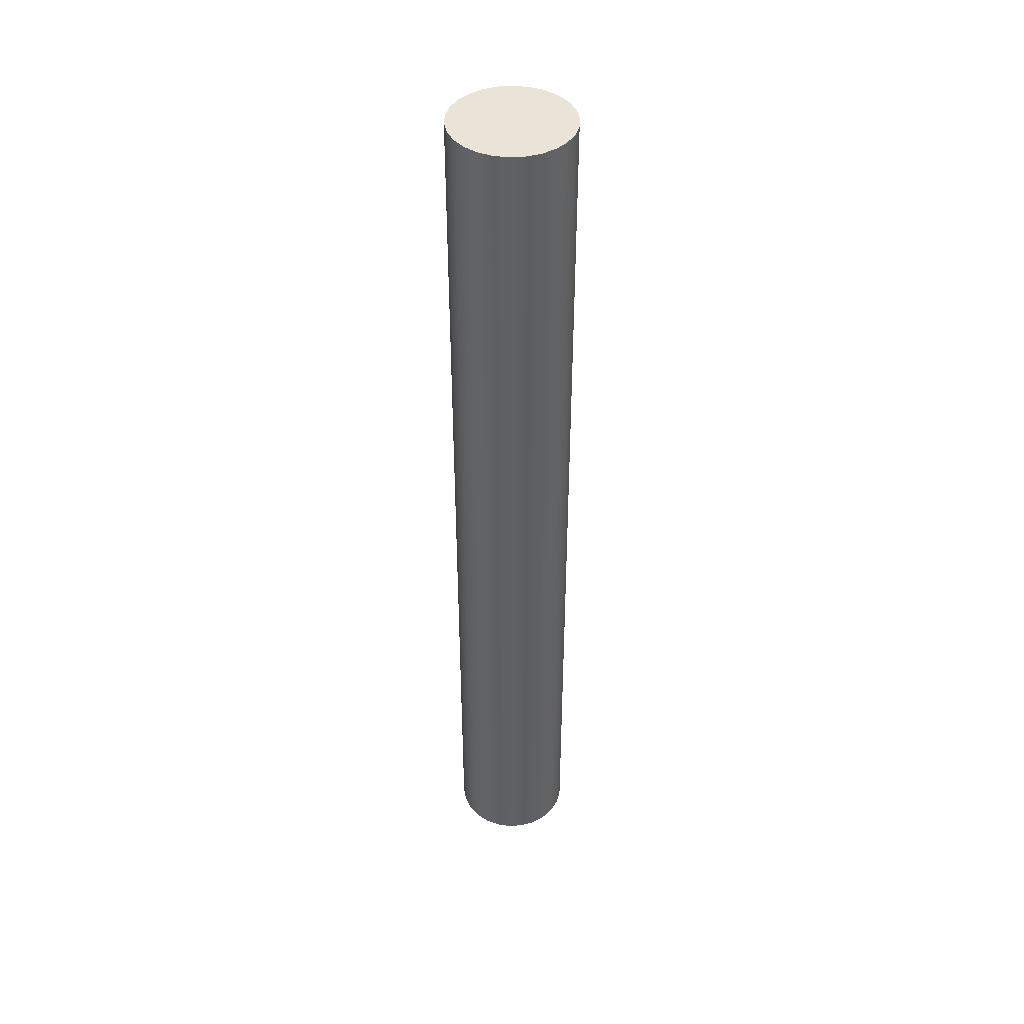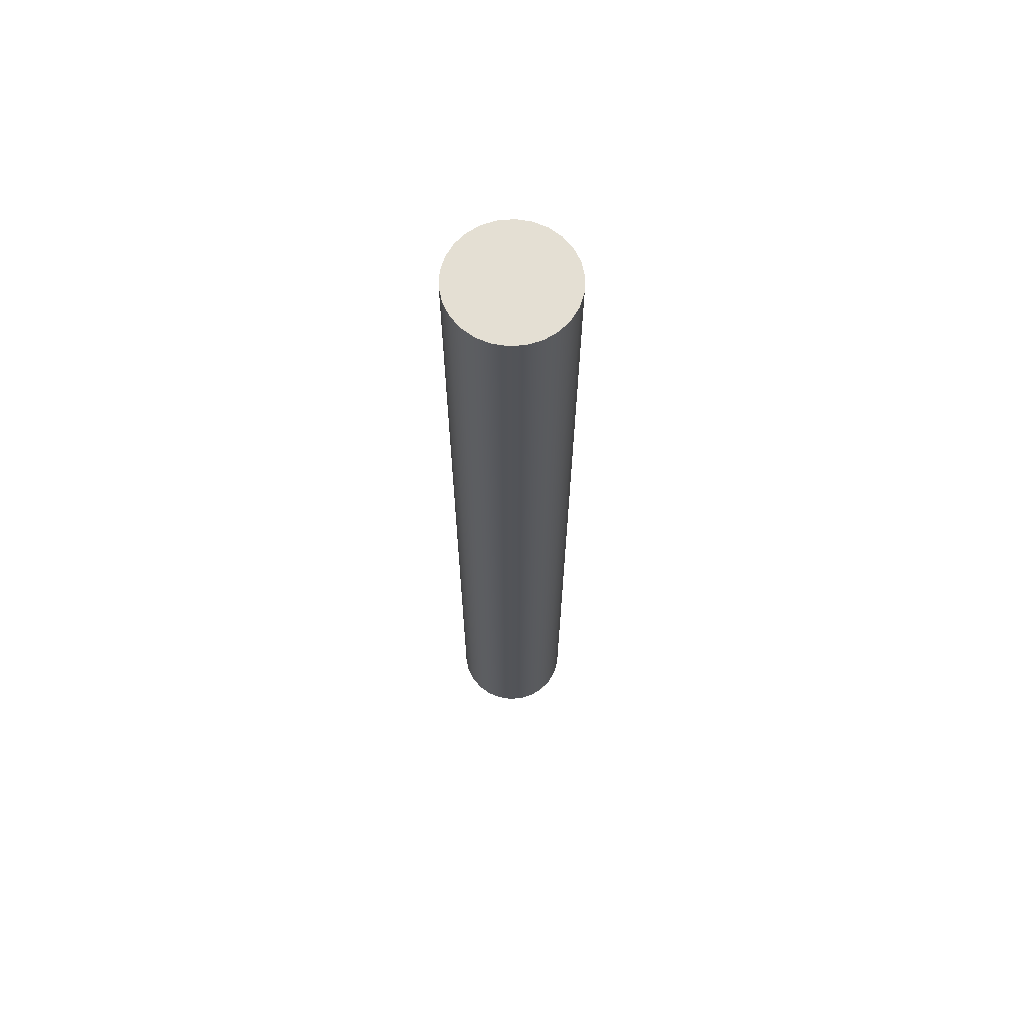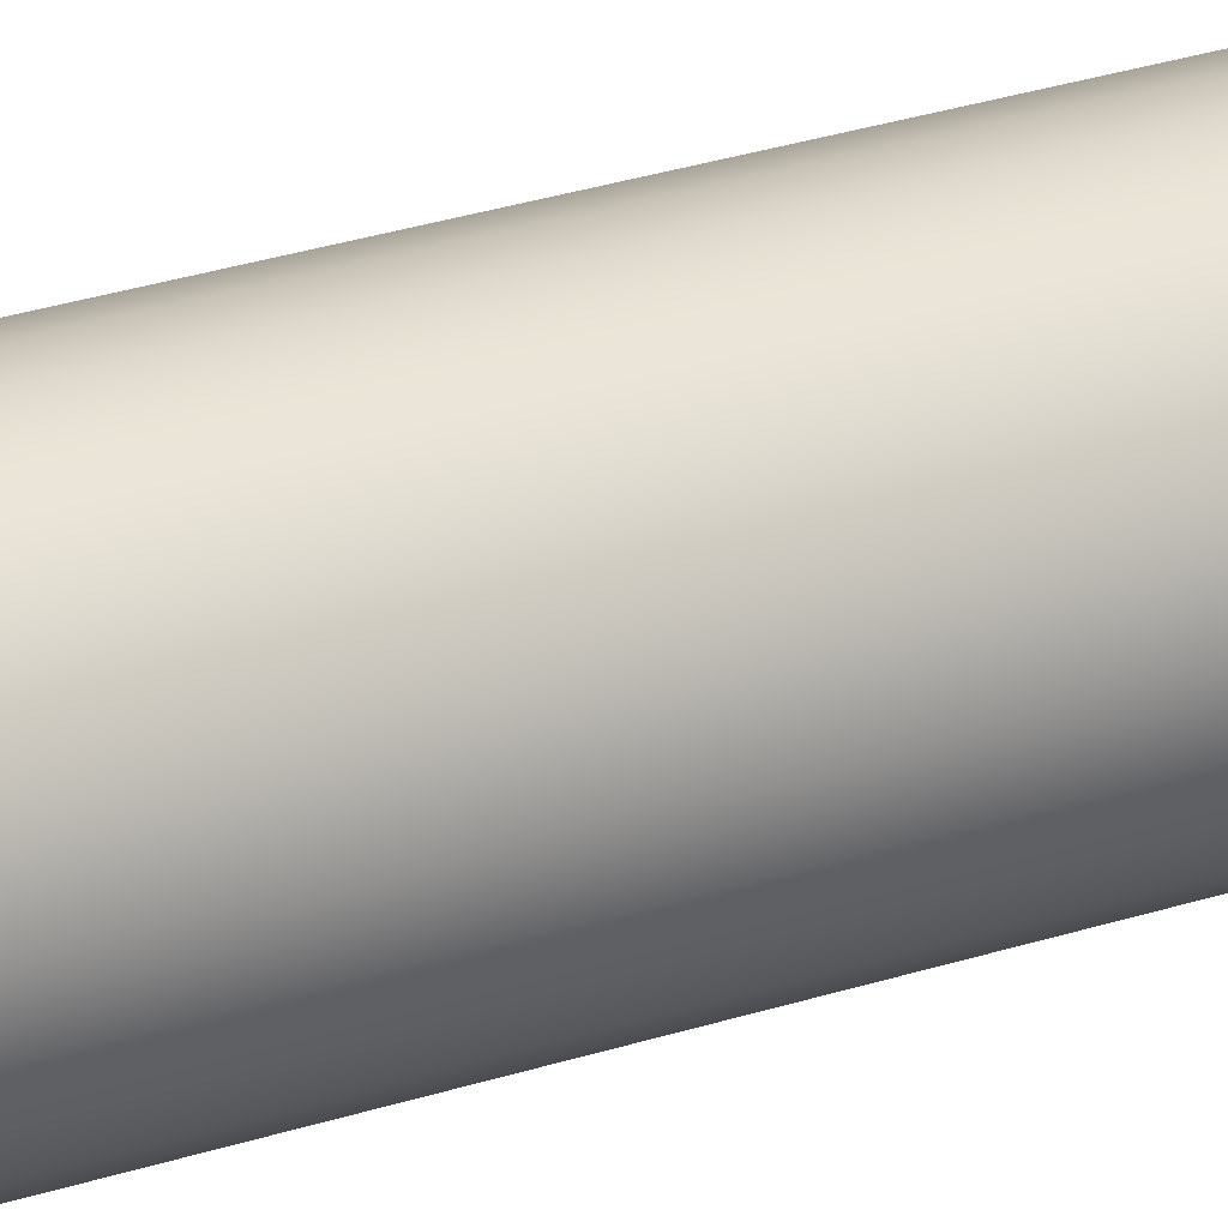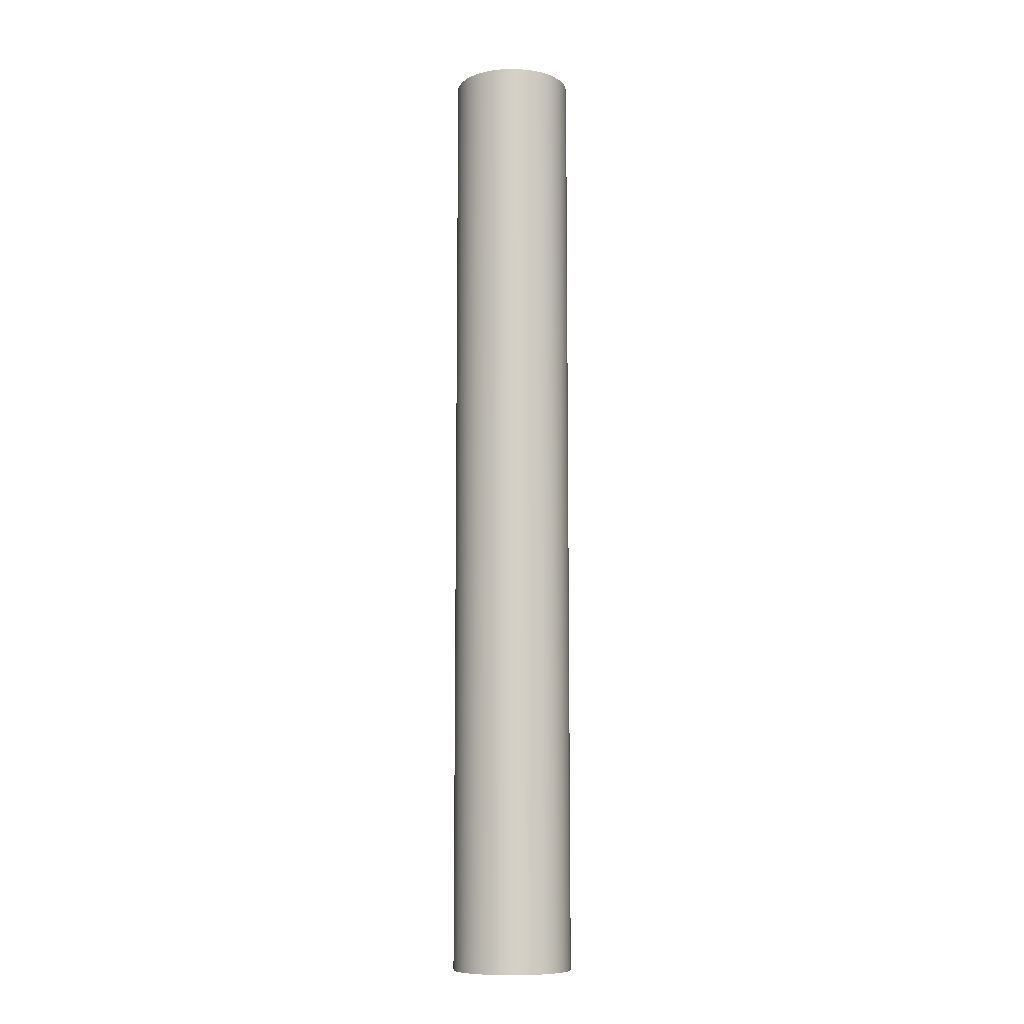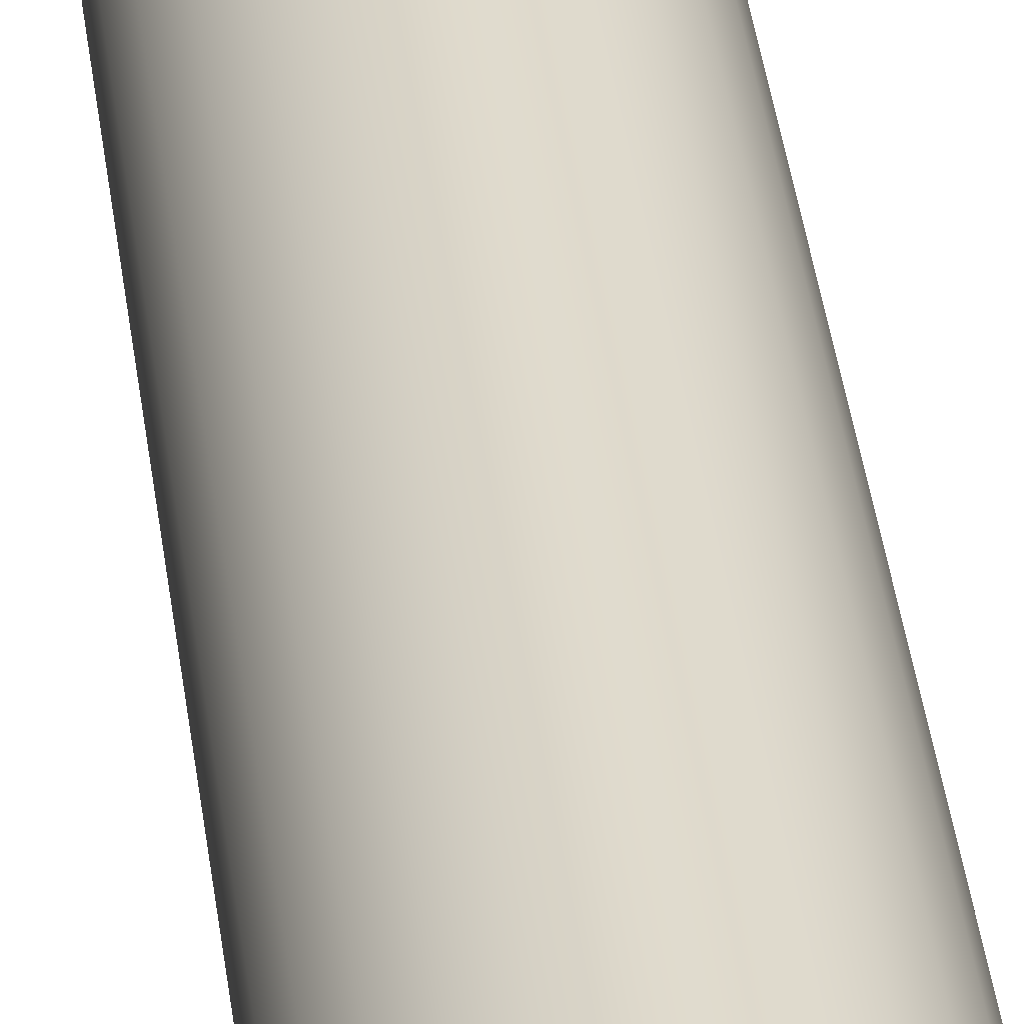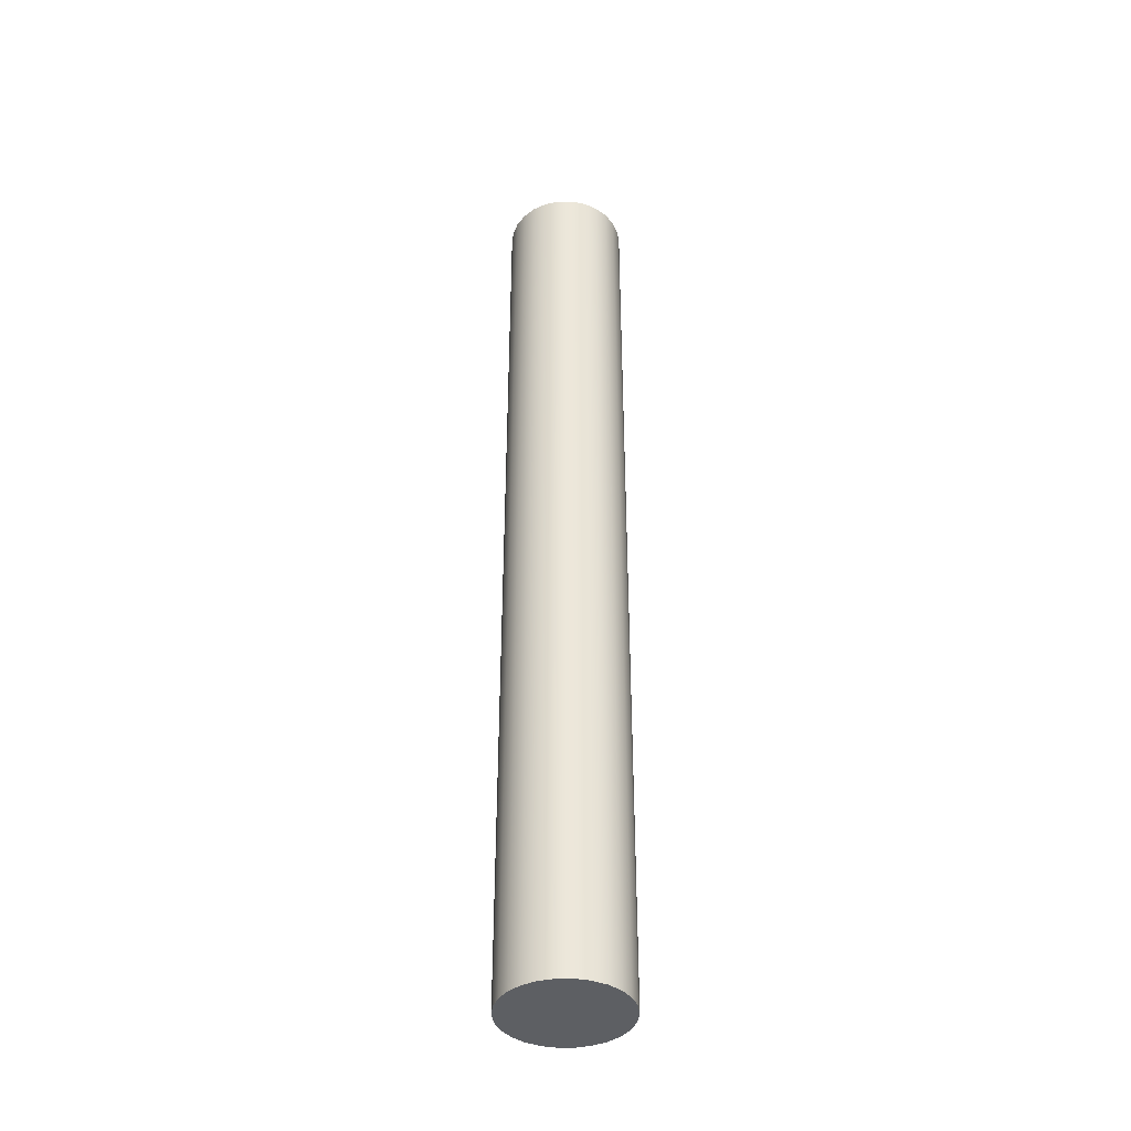
<metadata>
{"format":"obj","ext":"obj","renderer":"f3d","projection":"perspective","resolution":1024,"background":"white","views":[{"elev":43.4,"azim":133.8,"up":"+Y"},{"elev":66.6,"azim":78.6,"up":"+Y"},{"elev":24.8,"azim":60.6,"up":"+Z"},{"elev":-9.5,"azim":155.8,"up":"+Y"},{"elev":33.2,"azim":-6.2,"up":"+Z"},{"elev":-40.2,"azim":-27.1,"up":"+Y"}]}
</metadata>
<code>
v -0.095 1.5 1.163e-17
v -0.09224 1.5 -0.02273
v -0.08412 1.5 -0.04415
v -0.07111 1.5 -0.063
v -0.05397 1.5 -0.07818
v -0.03369 1.5 -0.08883
v -0.01145 1.5 -0.09431
v 0.01145 1.5 -0.09431
v 0.03369 1.5 -0.08883
v 0.05397 1.5 -0.07818
v 0.07111 1.5 -0.063
v 0.08412 1.5 -0.04415
v 0.09224 1.5 -0.02273
v 0.095 1.5 0
v 0.09224 1.5 0.02273
v 0.08412 1.5 0.04415
v 0.07111 1.5 0.063
v 0.05397 1.5 0.07818
v 0.03369 1.5 0.08883
v 0.01145 1.5 0.09431
v -0.01145 1.5 0.09431
v -0.03369 1.5 0.08883
v -0.05397 1.5 0.07818
v -0.07111 1.5 0.063
v -0.08412 1.5 0.04415
v -0.09224 1.5 0.02273
v -0.095 0 1.163e-17
v -0.09224 0 0.02273
v -0.08412 0 0.04415
v -0.07111 0 0.063
v -0.05397 0 0.07818
v -0.03369 0 0.08883
v -0.01145 0 0.09431
v 0.01145 0 0.09431
v 0.03369 0 0.08883
v 0.05397 0 0.07818
v 0.07111 0 0.063
v 0.08412 0 0.04415
v 0.09224 0 0.02273
v 0.095 0 0
v 0.09224 0 -0.02273
v 0.08412 0 -0.04415
v 0.07111 0 -0.063
v 0.05397 0 -0.07818
v 0.03369 0 -0.08883
v 0.01145 0 -0.09431
v -0.01145 0 -0.09431
v -0.03369 0 -0.08883
v -0.05397 0 -0.07818
v -0.07111 0 -0.063
v -0.08412 0 -0.04415
v -0.09224 0 -0.02273
v -0.095 0 1.163e-17
v -0.095 1.5 1.163e-17
v -0.095 1.5 1.163e-17
v -0.09224 1.5 0.02273
v -0.08412 1.5 0.04415
v -0.07111 1.5 0.063
v -0.05397 1.5 0.07818
v -0.03369 1.5 0.08883
v -0.01145 1.5 0.09431
v 0.01145 1.5 0.09431
v 0.03369 1.5 0.08883
v 0.05397 1.5 0.07818
v 0.07111 1.5 0.063
v 0.08412 1.5 0.04415
v 0.09224 1.5 0.02273
v 0.095 1.5 0
v 0.09224 1.5 -0.02273
v 0.08412 1.5 -0.04415
v 0.07111 1.5 -0.063
v 0.05397 1.5 -0.07818
v 0.03369 1.5 -0.08883
v 0.01145 1.5 -0.09431
v -0.01145 1.5 -0.09431
v -0.03369 1.5 -0.08883
v -0.05397 1.5 -0.07818
v -0.07111 1.5 -0.063
v -0.08412 1.5 -0.04415
v -0.09224 1.5 -0.02273
v -0.095 0 1.163e-17
v -0.09224 0 -0.02273
v -0.08412 0 -0.04415
v -0.07111 0 -0.063
v -0.05397 0 -0.07818
v -0.03369 0 -0.08883
v -0.01145 0 -0.09431
v 0.01145 0 -0.09431
v 0.03369 0 -0.08883
v 0.05397 0 -0.07818
v 0.07111 0 -0.063
v 0.08412 0 -0.04415
v 0.09224 0 -0.02273
v 0.095 0 0
v 0.09224 0 0.02273
v 0.08412 0 0.04415
v 0.07111 0 0.063
v 0.05397 0 0.07818
v 0.03369 0 0.08883
v 0.01145 0 0.09431
v -0.01145 0 0.09431
v -0.03369 0 0.08883
v -0.05397 0 0.07818
v -0.07111 0 0.063
v -0.08412 0 0.04415
v -0.09224 0 0.02273
g 4490f5ba-e312-11ea-bf74-54bf646e7e1f
f 2 52 1
f 1 52 53
f 54 27 26
f 26 27 28
f 26 28 29
f 2 3 52
f 52 3 51
f 51 3 4
f 51 4 50
f 50 4 5
f 50 5 49
f 49 5 6
f 49 6 48
f 48 6 7
f 48 7 47
f 47 7 8
f 47 8 46
f 46 8 9
f 46 9 45
f 45 9 10
f 45 10 44
f 44 10 11
f 44 11 43
f 43 11 12
f 43 12 42
f 42 12 13
f 42 13 41
f 41 13 14
f 41 14 40
f 40 14 15
f 40 15 39
f 39 15 16
f 39 16 38
f 38 16 17
f 38 17 37
f 37 17 18
f 37 18 36
f 36 18 19
f 36 19 35
f 35 19 20
f 35 20 34
f 34 20 21
f 34 21 33
f 33 21 22
f 33 22 32
f 32 22 23
f 32 23 31
f 31 23 24
f 31 24 30
f 30 24 25
f 30 25 29
f 29 25 26
g 44911cc6-e312-11ea-967c-54bf646e7e1f
f 56 67 55
f 55 67 68
f 55 68 80
f 80 68 69
f 80 69 79
f 79 69 70
f 79 70 78
f 78 70 71
f 78 71 77
f 77 71 72
f 77 72 76
f 76 72 73
f 76 73 75
f 75 73 74
f 67 56 66
f 66 56 57
f 66 57 65
f 65 57 58
f 65 58 64
f 64 58 59
f 64 59 63
f 63 59 60
f 63 60 62
f 62 60 61
g 449143d8-e312-11ea-8099-54bf646e7e1f
f 82 93 81
f 81 93 94
f 81 94 106
f 106 94 95
f 106 95 105
f 105 95 96
f 105 96 104
f 104 96 97
f 104 97 103
f 103 97 98
f 103 98 102
f 102 98 99
f 102 99 101
f 101 99 100
f 93 82 92
f 92 82 83
f 92 83 91
f 91 83 84
f 91 84 90
f 90 84 85
f 90 85 89
f 89 85 86
f 89 86 88
f 88 86 87

</code>
